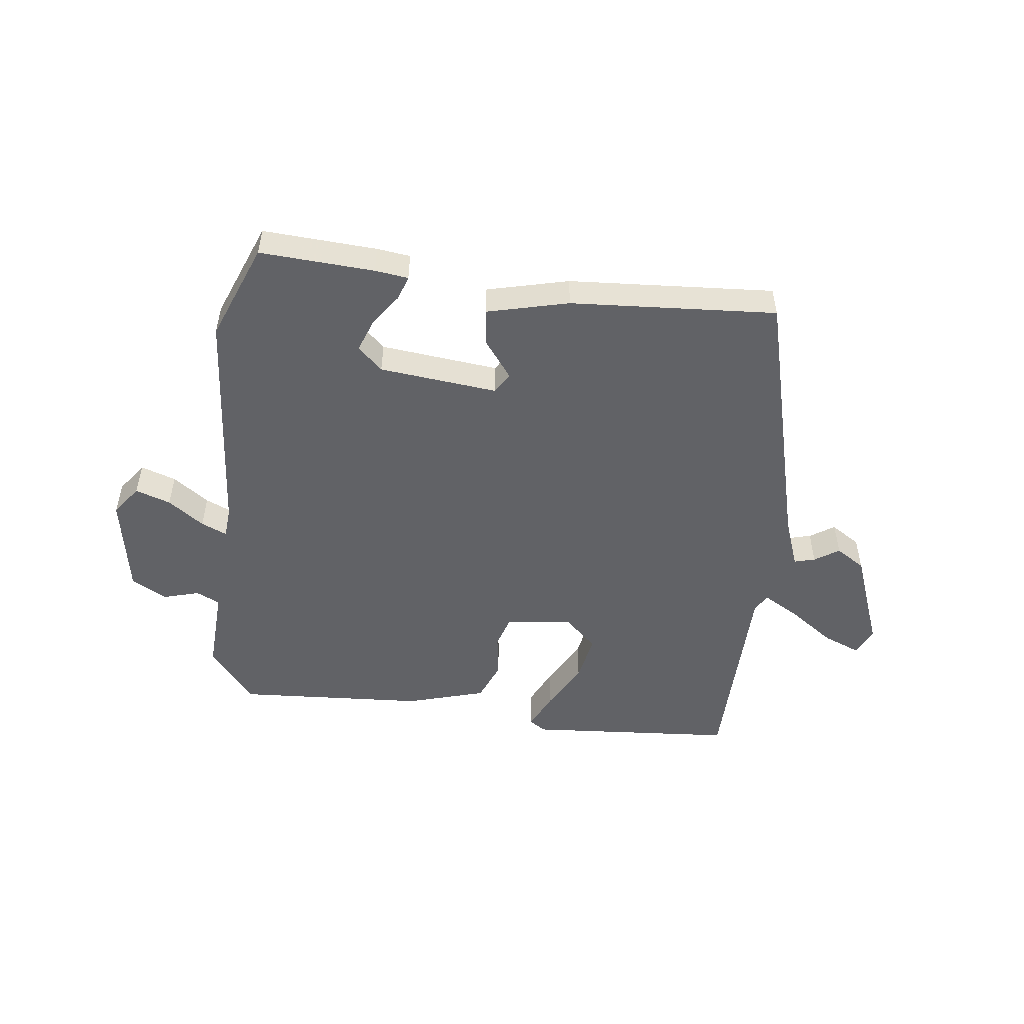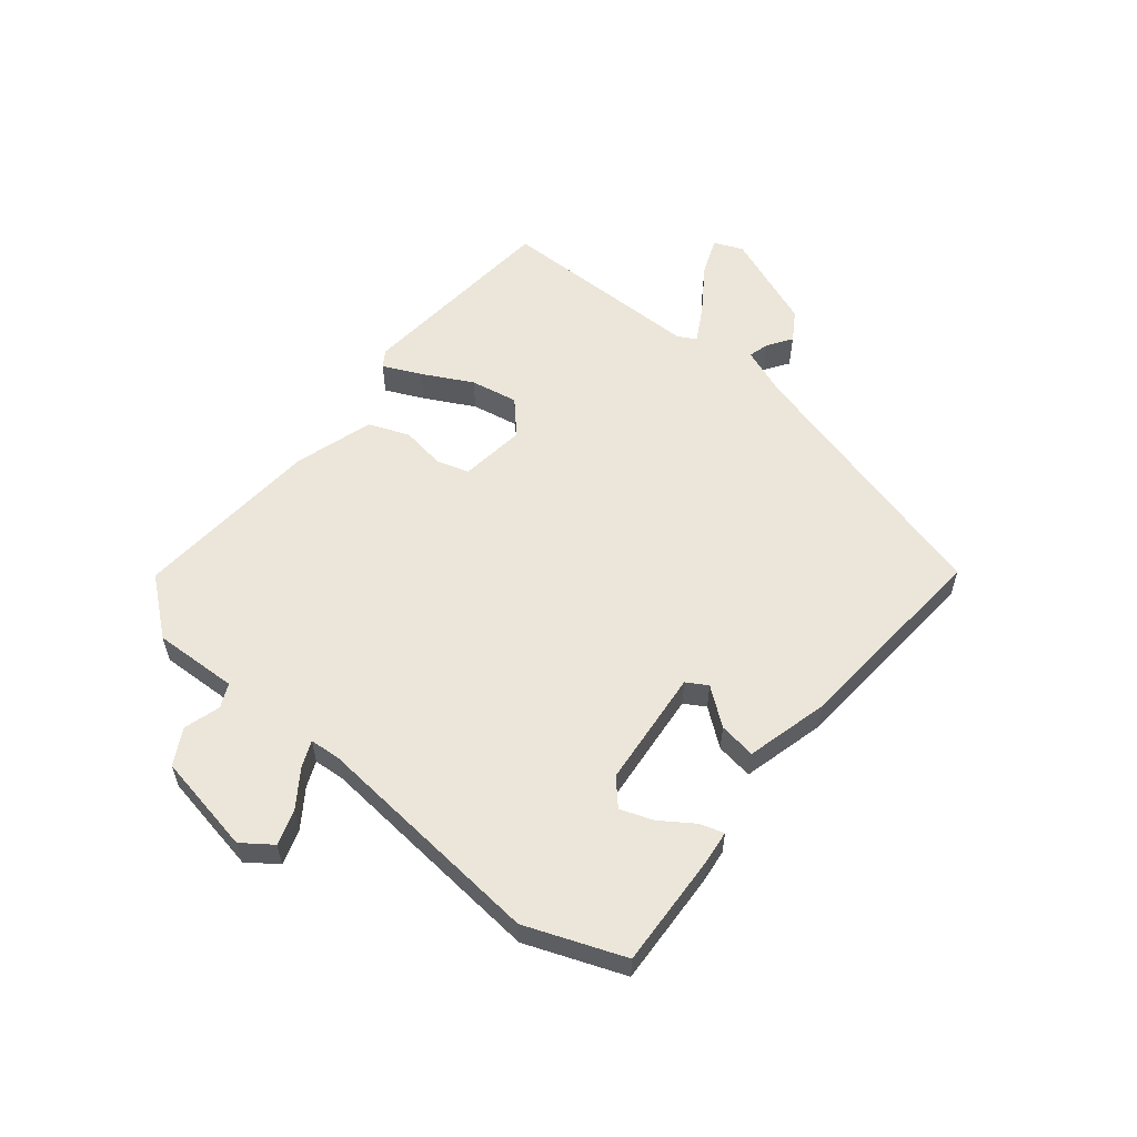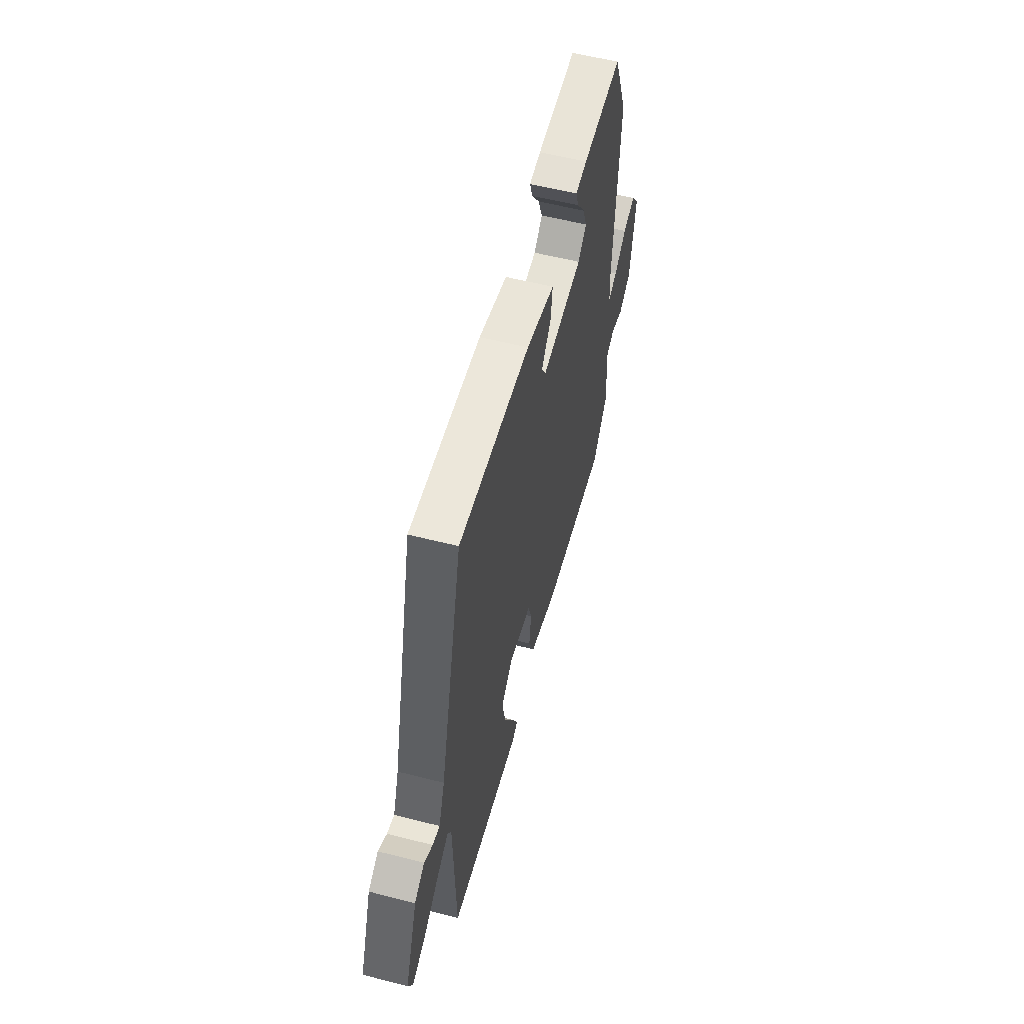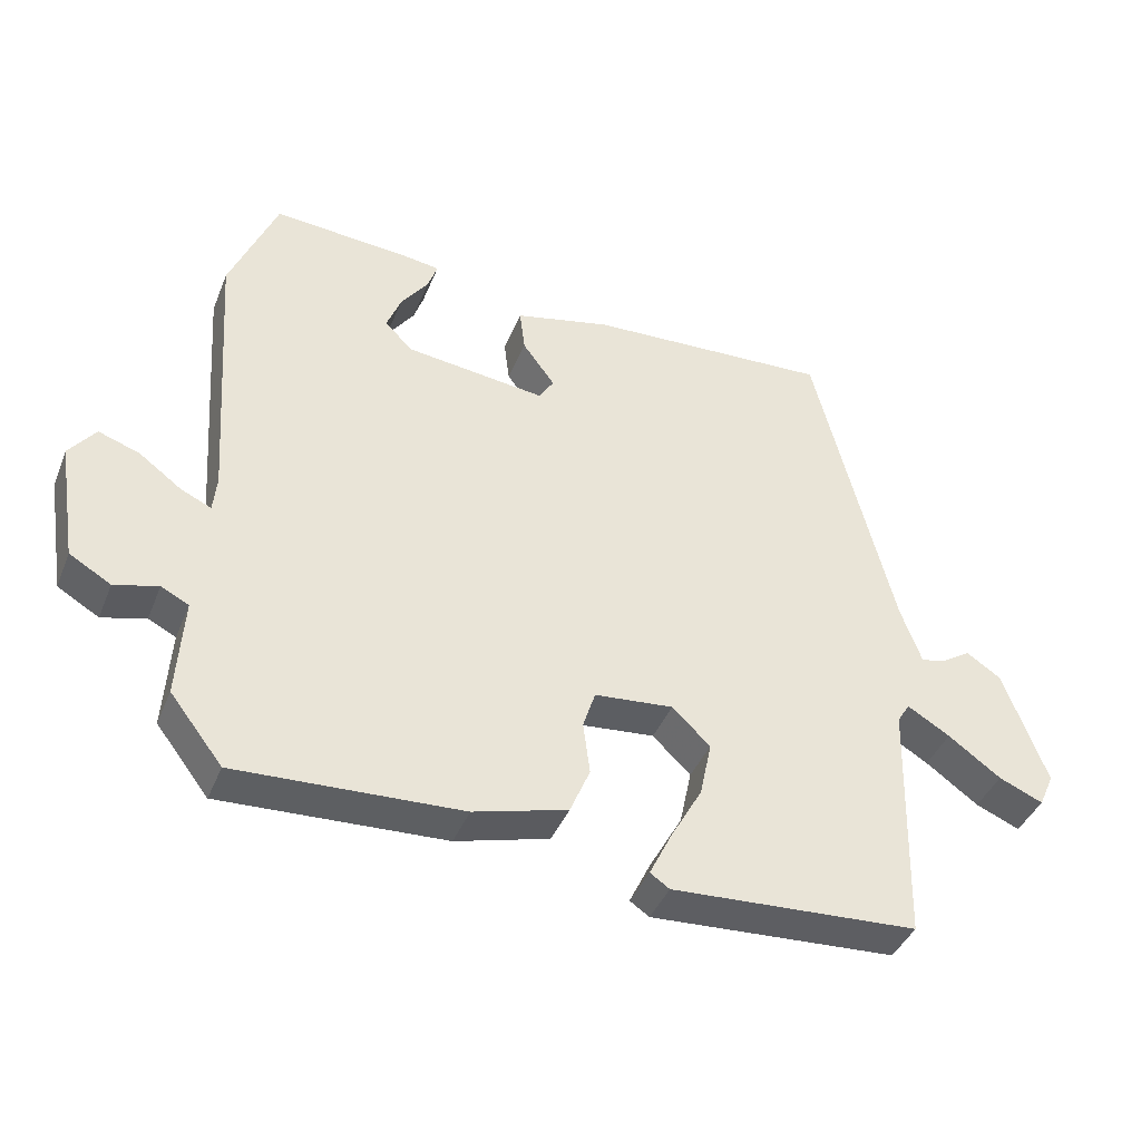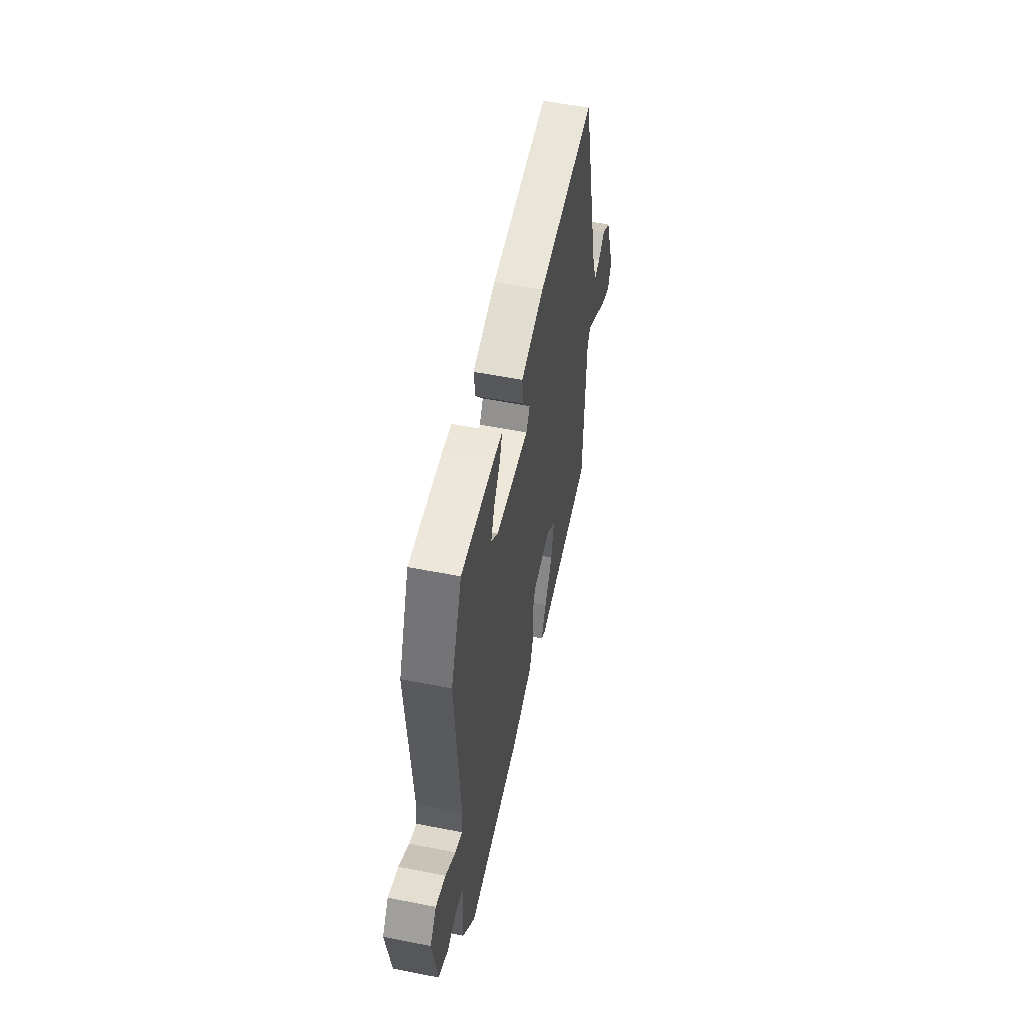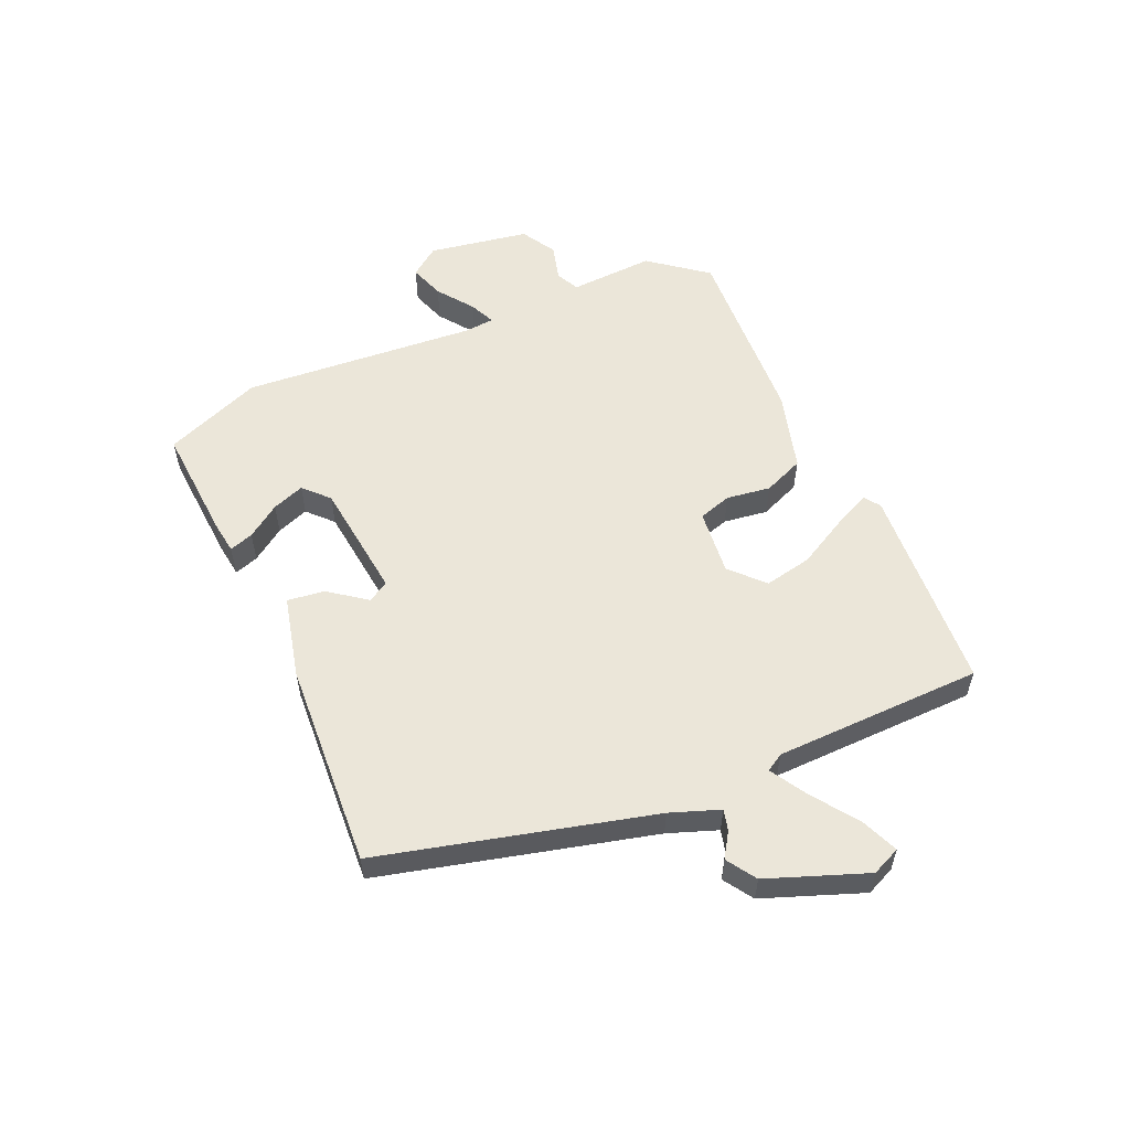
<metadata>
{"format":"obj","ext":"obj","renderer":"f3d","projection":"perspective","resolution":1024,"background":"white","views":[{"elev":-50.7,"azim":-6.3,"up":"+Y"},{"elev":56.8,"azim":-49.6,"up":"+Y"},{"elev":56.5,"azim":105.0,"up":"+Z"},{"elev":-41.2,"azim":-21.0,"up":"+Z"},{"elev":54.6,"azim":-78.2,"up":"+Z"},{"elev":55.6,"azim":66.6,"up":"+Y"}]}
</metadata>
<code>
v 0.487 0.07 -0.505
v 0.13 0.07 -0.527
v 0.102 0.07 -0.508
v 0.133 0.07 -0.444
v 0.18 0.07 -0.359
v 0.197 0.07 -0.278
v 0.142 0.07 -0.225
v 0.028 0.07 -0.236
v 0.01 0.07 -0.292
v 0.02 0.07 -0.368
v -0.009 0.07 -0.437
v -0.145 0.07 -0.475
v -0.47 0.07 -0.491
v -0.546 0.07 -0.393
v -0.537 0.07 -0.248
v -0.577 0.07 -0.228
v -0.64 0.07 -0.245
v -0.7 0.07 -0.21
v -0.728 0.07 -0.037
v -0.69 0.07 0.013
v -0.63 0.07 -0.008
v -0.569 0.07 -0.053
v -0.525 0.07 -0.073
v -0.52 0.07 -0.02
v -0.548 0.07 0.382
v -0.48 0.07 0.548
v -0.284 0.07 0.534
v -0.227 0.07 0.526
v -0.241 0.07 0.485
v -0.281 0.07 0.429
v -0.302 0.07 0.374
v -0.26 0.07 0.334
v -0.058 0.07 0.31
v -0.036 0.07 0.345
v -0.083 0.07 0.409
v -0.091 0.07 0.473
v 0.05 0.07 0.506
v 0.404 0.07 0.525
v 0.519 0.07 0.061
v 0.549 0.07 -0.023
v 0.585 0.07 -0.014
v 0.627 0.07 0.013
v 0.677 0.07 -0.02
v 0.739 0.07 -0.189
v 0.717 0.07 -0.238
v 0.653 0.07 -0.211
v 0.577 0.07 -0.156
v 0.515 0.07 -0.119
v 0.497 0.07 -0.149
v 0.487 0 -0.505
v 0.13 0 -0.527
v 0.102 0 -0.508
v 0.133 0 -0.444
v 0.18 0 -0.359
v 0.197 0 -0.278
v 0.142 0 -0.225
v 0.028 0 -0.236
v 0.01 0 -0.292
v 0.02 0 -0.368
v -0.009 0 -0.437
v -0.145 0 -0.475
v -0.47 0 -0.491
v -0.546 0 -0.393
v -0.537 0 -0.248
v -0.577 0 -0.228
v -0.64 0 -0.245
v -0.7 0 -0.21
v -0.728 0 -0.037
v -0.69 0 0.013
v -0.63 0 -0.008
v -0.569 0 -0.053
v -0.525 0 -0.073
v -0.52 0 -0.02
v -0.548 0 0.382
v -0.48 0 0.548
v -0.284 0 0.534
v -0.227 0 0.526
v -0.241 0 0.485
v -0.281 0 0.429
v -0.302 0 0.374
v -0.26 0 0.334
v -0.058 0 0.31
v -0.036 0 0.345
v -0.083 0 0.409
v -0.091 0 0.473
v 0.05 0 0.506
v 0.404 0 0.525
v 0.519 0 0.061
v 0.549 0 -0.023
v 0.585 0 -0.014
v 0.627 0 0.013
v 0.677 0 -0.02
v 0.739 0 -0.189
v 0.717 0 -0.238
v 0.653 0 -0.211
v 0.577 0 -0.156
v 0.515 0 -0.119
v 0.497 0 -0.149
f 45 46 47
f 44 45 47
f 43 44 47
f 42 43 47
f 41 42 47
f 40 41 47 48
f 39 40 48 49
f 38 39 49
f 37 38 49
f 36 37 49
f 35 36 49
f 34 35 49
f 28 29 30
f 27 28 30
f 26 27 30
f 25 26 30
f 24 25 30 31
f 23 24 31 32
f 20 21 22
f 19 20 22
f 18 19 22
f 17 18 22
f 16 17 22
f 15 16 22 23
f 15 23 32
f 14 15 32
f 13 14 32
f 12 13 32
f 11 12 32
f 10 11 32
f 9 10 32
f 3 4 5
f 2 3 5
f 1 2 5
f 49 1 5
f 49 5 6
f 49 6 7
f 34 49 7
f 33 34 7
f 8 9 32 33
f 7 8 33
f 96 95 94
f 96 94 93
f 96 93 92
f 96 92 91
f 96 91 90
f 97 96 90 89
f 98 97 89 88
f 98 88 87
f 98 87 86
f 98 86 85
f 98 85 84
f 98 84 83
f 79 78 77
f 79 77 76
f 79 76 75
f 79 75 74
f 80 79 74 73
f 81 80 73 72
f 71 70 69
f 71 69 68
f 71 68 67
f 71 67 66
f 71 66 65
f 72 71 65 64
f 81 72 64
f 81 64 63
f 81 63 62
f 81 62 61
f 81 61 60
f 81 60 59
f 81 59 58
f 54 53 52
f 54 52 51
f 54 51 50
f 54 50 98
f 55 54 98
f 56 55 98
f 56 98 83
f 56 83 82
f 82 81 58 57
f 82 57 56
f 1 50 51 2
f 2 51 52 3
f 3 52 53 4
f 4 53 54 5
f 5 54 55 6
f 6 55 56 7
f 7 56 57 8
f 8 57 58 9
f 9 58 59 10
f 10 59 60 11
f 11 60 61 12
f 12 61 62 13
f 13 62 63 14
f 14 63 64 15
f 15 64 65 16
f 16 65 66 17
f 17 66 67 18
f 18 67 68 19
f 19 68 69 20
f 20 69 70 21
f 21 70 71 22
f 22 71 72 23
f 23 72 73 24
f 24 73 74 25
f 25 74 75 26
f 26 75 76 27
f 27 76 77 28
f 28 77 78 29
f 29 78 79 30
f 30 79 80 31
f 31 80 81 32
f 32 81 82 33
f 33 82 83 34
f 34 83 84 35
f 35 84 85 36
f 36 85 86 37
f 37 86 87 38
f 38 87 88 39
f 39 88 89 40
f 40 89 90 41
f 41 90 91 42
f 42 91 92 43
f 43 92 93 44
f 44 93 94 45
f 45 94 95 46
f 46 95 96 47
f 47 96 97 48
f 48 97 98 49
f 49 98 50 1

</code>
